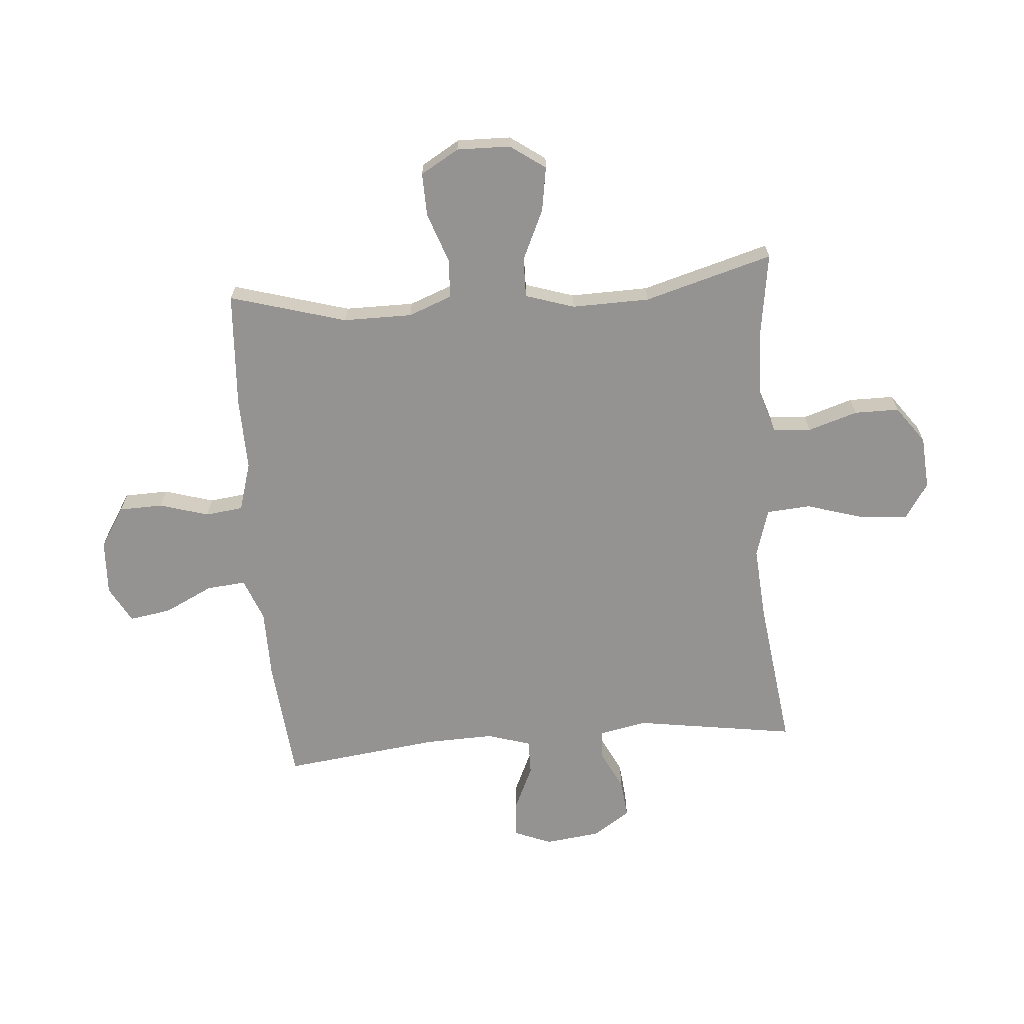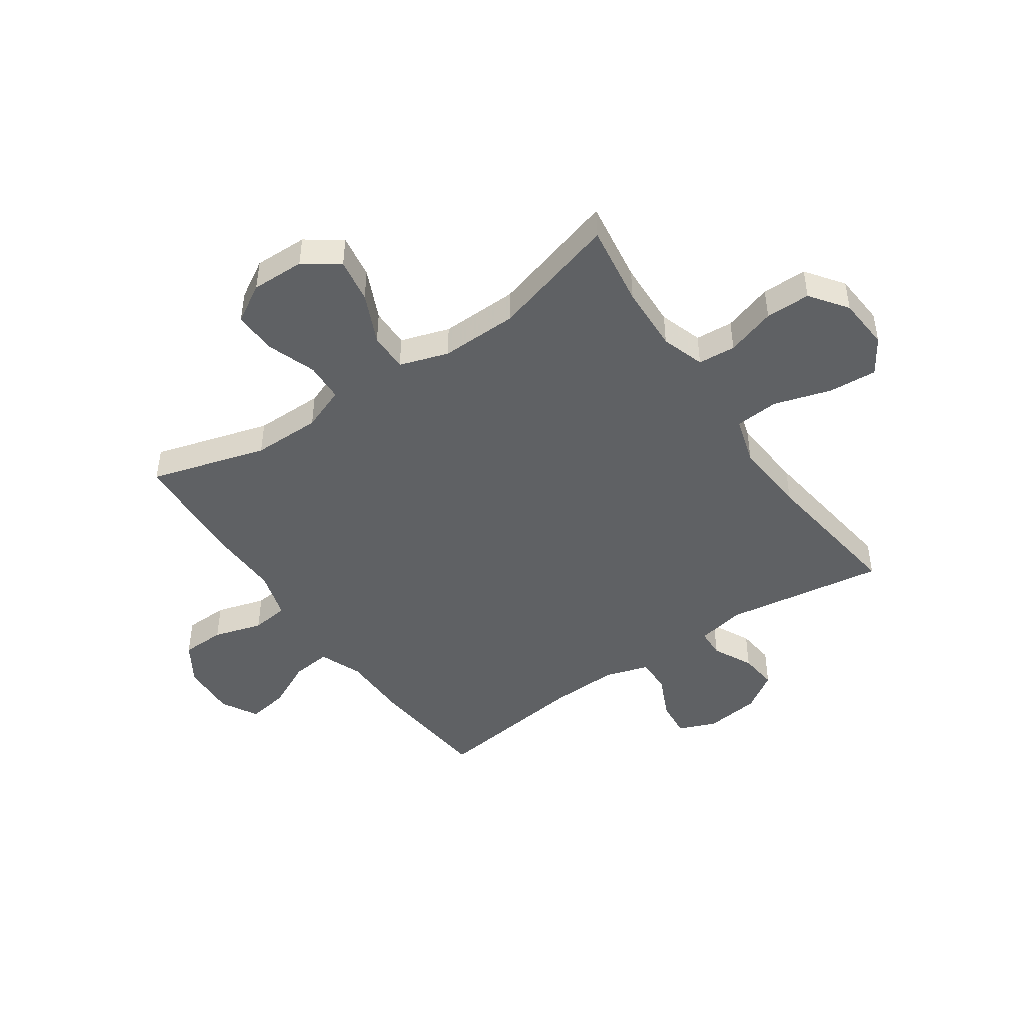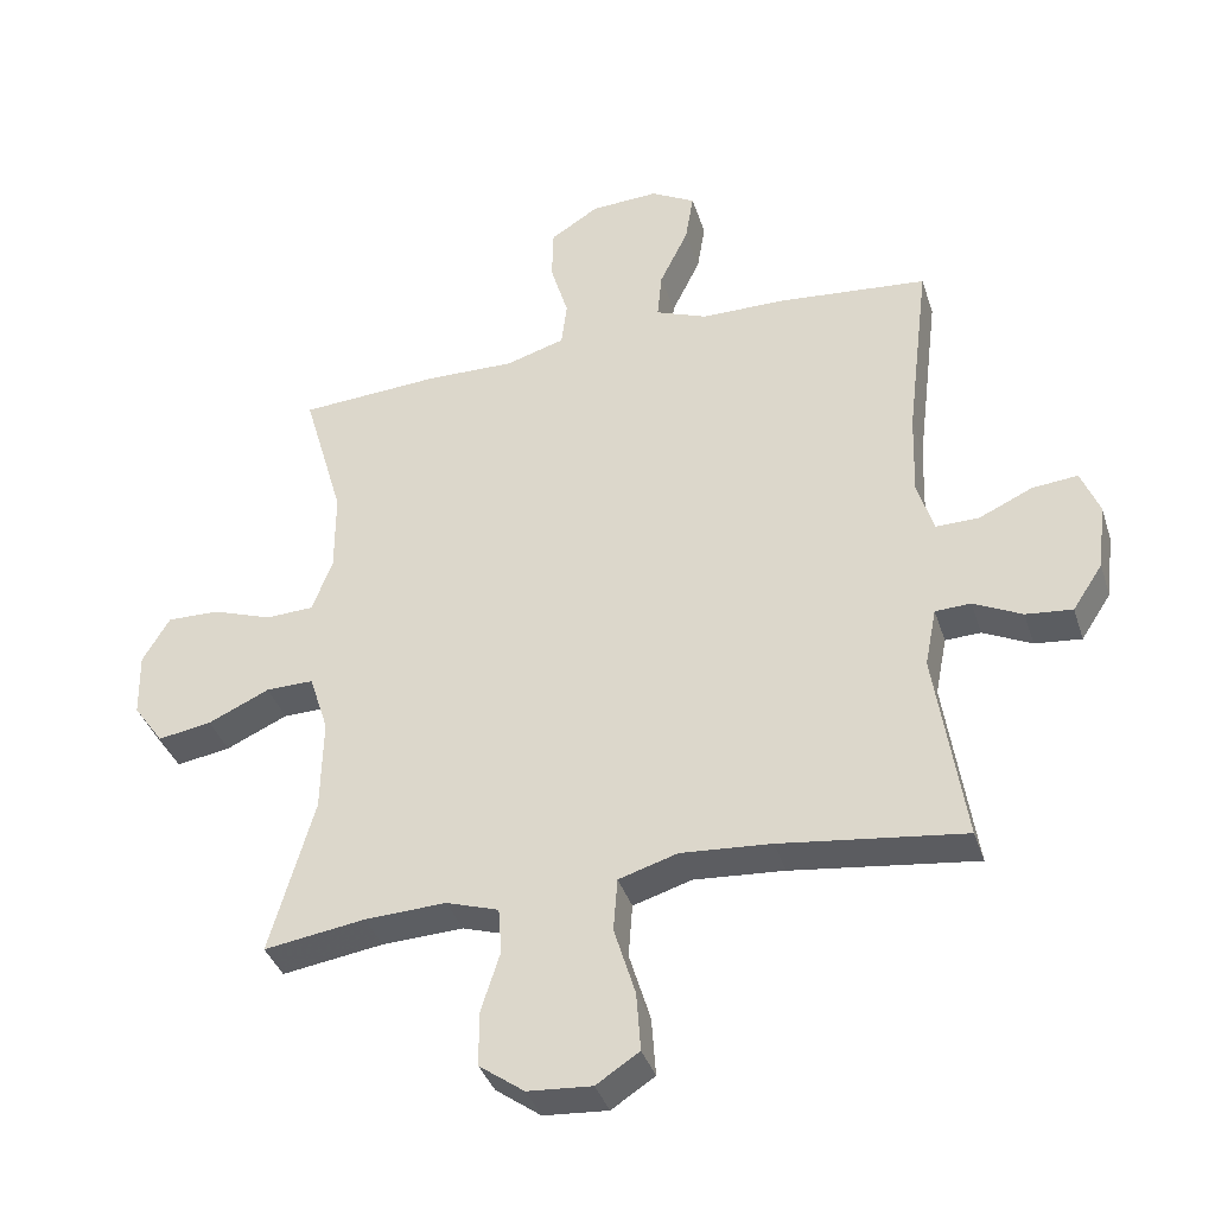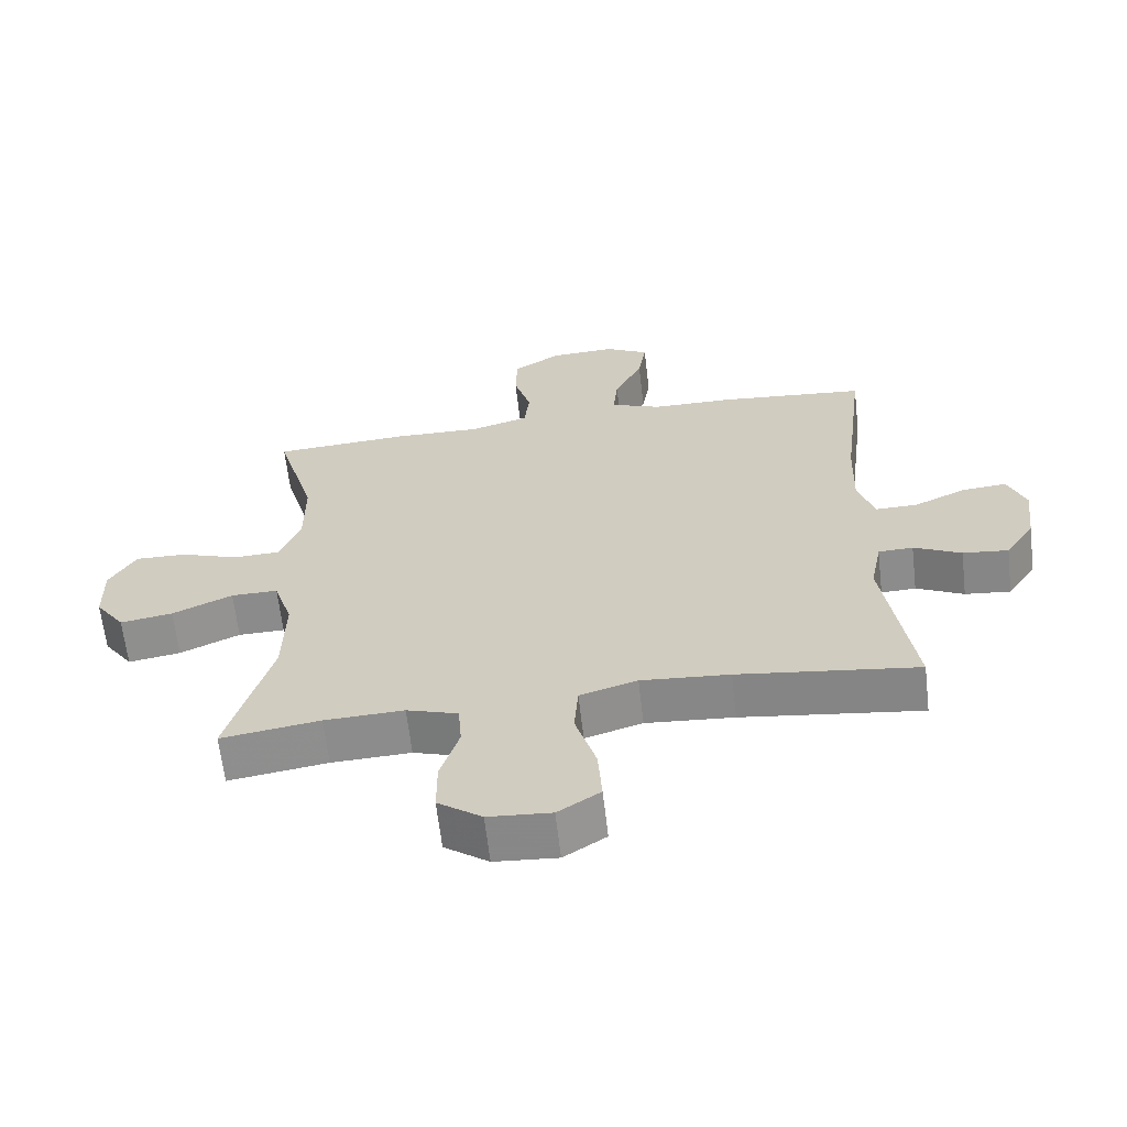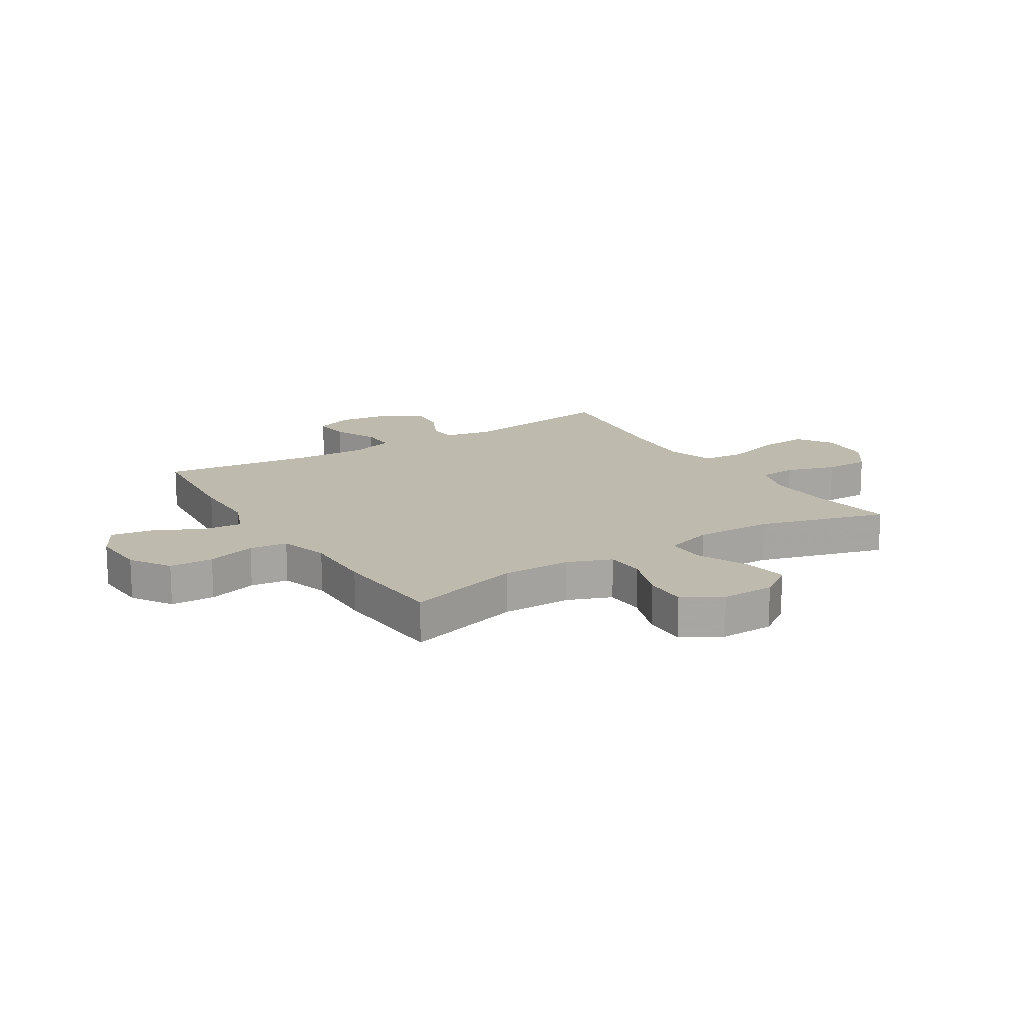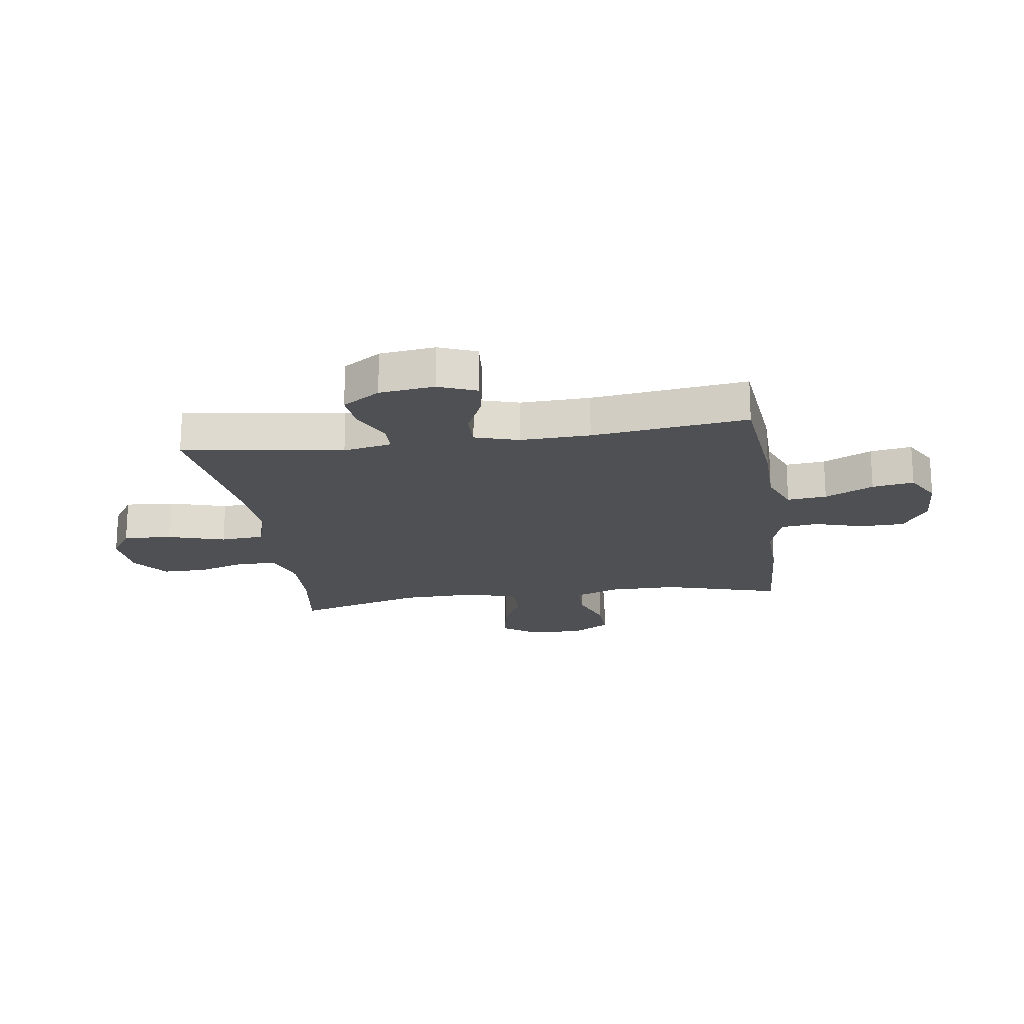
<metadata>
{"format":"obj","ext":"obj","renderer":"f3d","projection":"perspective","resolution":1024,"background":"white","views":[{"elev":-66.8,"azim":94.6,"up":"+Y"},{"elev":-46.1,"azim":124.6,"up":"+Y"},{"elev":-37.7,"azim":-162.9,"up":"+Z"},{"elev":-63.7,"azim":-173.4,"up":"+Z"},{"elev":15.8,"azim":57.9,"up":"+Y"},{"elev":-19.2,"azim":-81.6,"up":"+Y"}]}
</metadata>
<code>
v 0.5 0.07 -0.5
v 0.352 0.07 -0.478
v 0.233 0.07 -0.473
v 0.156 0.07 -0.498
v 0.151 0.07 -0.565
v 0.179 0.07 -0.653
v 0.179 0.07 -0.733
v 0.113 0.07 -0.781
v 0.019 0.07 -0.788
v -0.044 0.07 -0.747
v -0.038 0.07 -0.661
v -0.007 0.07 -0.559
v -0.013 0.07 -0.481
v -0.099 0.07 -0.455
v -0.231 0.07 -0.465
v -0.5 0.07 -0.5
v -0.457 0.07 -0.214
v -0.474 0.07 -0.128
v -0.526 0.07 -0.126
v -0.597 0.07 -0.161
v -0.665 0.07 -0.168
v -0.709 0.07 -0.101
v -0.721 0.07 -0.003
v -0.694 0.07 0.064
v -0.628 0.07 0.058
v -0.549 0.07 0.022
v -0.486 0.07 0.021
v -0.462 0.07 0.099
v -0.466 0.07 0.223
v -0.5 0.07 0.5
v -0.28 0.07 0.521
v -0.157 0.07 0.522
v -0.081 0.07 0.552
v -0.088 0.07 0.622
v -0.13 0.07 0.708
v -0.142 0.07 0.782
v -0.077 0.07 0.818
v 0.022 0.07 0.813
v 0.093 0.07 0.768
v 0.095 0.07 0.69
v 0.069 0.07 0.603
v 0.077 0.07 0.536
v 0.164 0.07 0.51
v 0.294 0.07 0.513
v 0.5 0.07 0.5
v 0.44 0.07 0.293
v 0.44 0.07 0.171
v 0.47 0.07 0.093
v 0.54 0.07 0.09
v 0.628 0.07 0.121
v 0.705 0.07 0.123
v 0.745 0.07 0.055
v 0.743 0.07 -0.04
v 0.699 0.07 -0.102
v 0.62 0.07 -0.089
v 0.53 0.07 -0.048
v 0.46 0.07 -0.047
v 0.432 0.07 -0.134
v 0.435 0.07 -0.272
v 0.5 0 -0.5
v 0.352 0 -0.478
v 0.233 0 -0.473
v 0.156 0 -0.498
v 0.151 0 -0.565
v 0.179 0 -0.653
v 0.179 0 -0.733
v 0.113 0 -0.781
v 0.019 0 -0.788
v -0.044 0 -0.747
v -0.038 0 -0.661
v -0.007 0 -0.559
v -0.013 0 -0.481
v -0.099 0 -0.455
v -0.231 0 -0.465
v -0.5 0 -0.5
v -0.457 0 -0.214
v -0.474 0 -0.128
v -0.526 0 -0.126
v -0.597 0 -0.161
v -0.665 0 -0.168
v -0.709 0 -0.101
v -0.721 0 -0.003
v -0.694 0 0.064
v -0.628 0 0.058
v -0.549 0 0.022
v -0.486 0 0.021
v -0.462 0 0.099
v -0.466 0 0.223
v -0.5 0 0.5
v -0.28 0 0.521
v -0.157 0 0.522
v -0.081 0 0.552
v -0.088 0 0.622
v -0.13 0 0.708
v -0.142 0 0.782
v -0.077 0 0.818
v 0.022 0 0.813
v 0.093 0 0.768
v 0.095 0 0.69
v 0.069 0 0.603
v 0.077 0 0.536
v 0.164 0 0.51
v 0.294 0 0.513
v 0.5 0 0.5
v 0.44 0 0.293
v 0.44 0 0.171
v 0.47 0 0.093
v 0.54 0 0.09
v 0.628 0 0.121
v 0.705 0 0.123
v 0.745 0 0.055
v 0.743 0 -0.04
v 0.699 0 -0.102
v 0.62 0 -0.089
v 0.53 0 -0.048
v 0.46 0 -0.047
v 0.432 0 -0.134
v 0.435 0 -0.272
f 54 55 56
f 53 54 56
f 52 53 56
f 51 52 56
f 50 51 56
f 49 50 56
f 48 49 56 57
f 47 48 57 58
f 43 44 45 46
f 46 47 58
f 43 46 58
f 42 43 58
f 39 40 41
f 38 39 41
f 37 38 41
f 36 37 41
f 35 36 41
f 34 35 41
f 33 34 41 42
f 42 58 59
f 33 42 59
f 32 33 59
f 59 1 2
f 32 59 2
f 31 32 2
f 30 31 2
f 29 30 2
f 24 25 26
f 23 24 26
f 22 23 26
f 21 22 26
f 20 21 26
f 19 20 26
f 18 19 26 27
f 17 18 27 28
f 15 16 17
f 14 15 17 28
f 10 11 12
f 9 10 12
f 8 9 12
f 7 8 12
f 6 7 12
f 5 6 12
f 4 5 12 13
f 14 28 29
f 13 14 29
f 4 13 29
f 3 4 29
f 2 3 29
f 115 114 113
f 115 113 112
f 115 112 111
f 115 111 110
f 115 110 109
f 115 109 108
f 116 115 108 107
f 117 116 107 106
f 105 104 103 102
f 117 106 105
f 117 105 102
f 117 102 101
f 100 99 98
f 100 98 97
f 100 97 96
f 100 96 95
f 100 95 94
f 100 94 93
f 101 100 93 92
f 118 117 101
f 118 101 92
f 118 92 91
f 61 60 118
f 61 118 91
f 61 91 90
f 61 90 89
f 61 89 88
f 85 84 83
f 85 83 82
f 85 82 81
f 85 81 80
f 85 80 79
f 85 79 78
f 86 85 78 77
f 87 86 77 76
f 76 75 74
f 87 76 74 73
f 71 70 69
f 71 69 68
f 71 68 67
f 71 67 66
f 71 66 65
f 71 65 64
f 72 71 64 63
f 88 87 73
f 88 73 72
f 88 72 63
f 88 63 62
f 88 62 61
f 1 60 61 2
f 2 61 62 3
f 3 62 63 4
f 4 63 64 5
f 5 64 65 6
f 6 65 66 7
f 7 66 67 8
f 8 67 68 9
f 9 68 69 10
f 10 69 70 11
f 11 70 71 12
f 12 71 72 13
f 13 72 73 14
f 14 73 74 15
f 15 74 75 16
f 16 75 76 17
f 17 76 77 18
f 18 77 78 19
f 19 78 79 20
f 20 79 80 21
f 21 80 81 22
f 22 81 82 23
f 23 82 83 24
f 24 83 84 25
f 25 84 85 26
f 26 85 86 27
f 27 86 87 28
f 28 87 88 29
f 29 88 89 30
f 30 89 90 31
f 31 90 91 32
f 32 91 92 33
f 33 92 93 34
f 34 93 94 35
f 35 94 95 36
f 36 95 96 37
f 37 96 97 38
f 38 97 98 39
f 39 98 99 40
f 40 99 100 41
f 41 100 101 42
f 42 101 102 43
f 43 102 103 44
f 44 103 104 45
f 45 104 105 46
f 46 105 106 47
f 47 106 107 48
f 48 107 108 49
f 49 108 109 50
f 50 109 110 51
f 51 110 111 52
f 52 111 112 53
f 53 112 113 54
f 54 113 114 55
f 55 114 115 56
f 56 115 116 57
f 57 116 117 58
f 58 117 118 59
f 59 118 60 1

</code>
